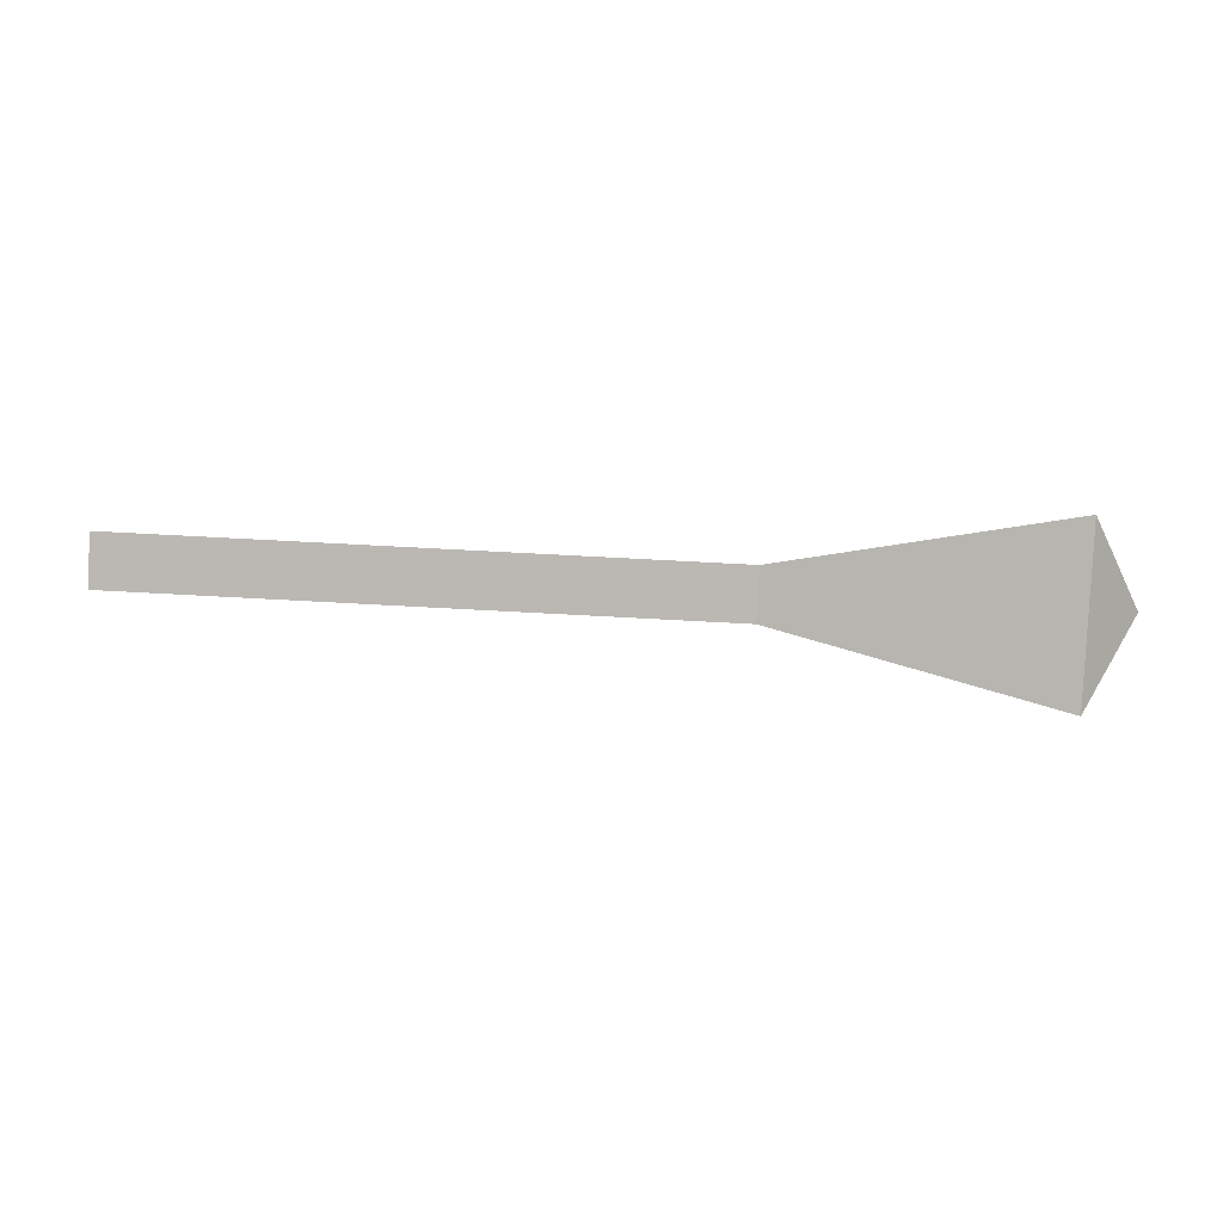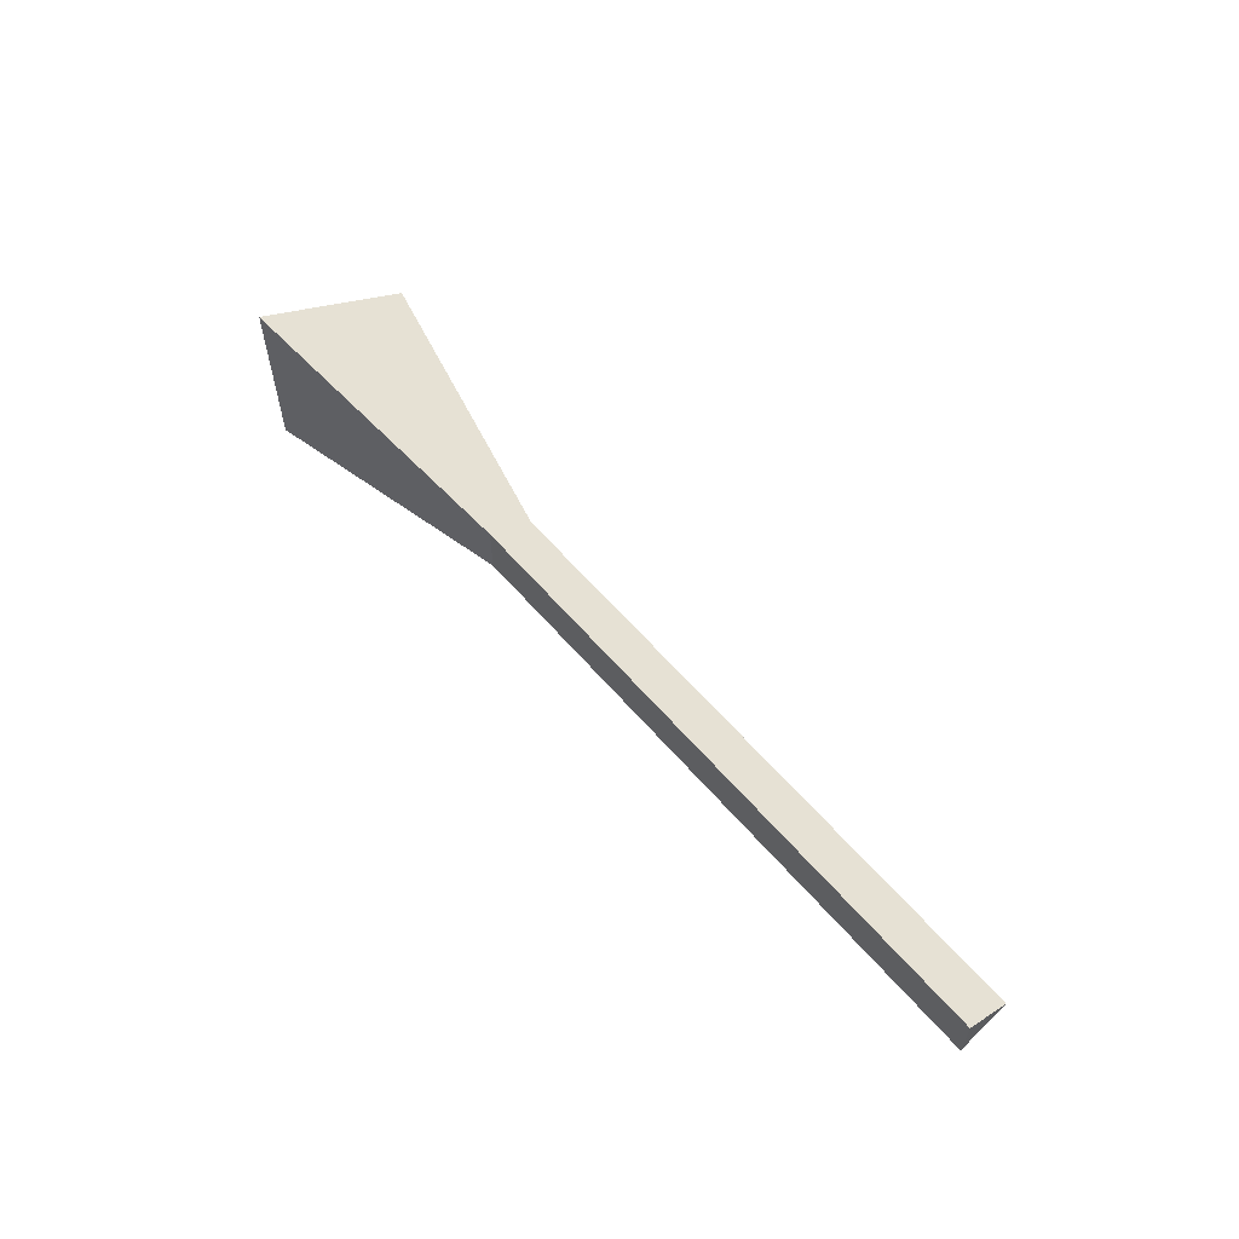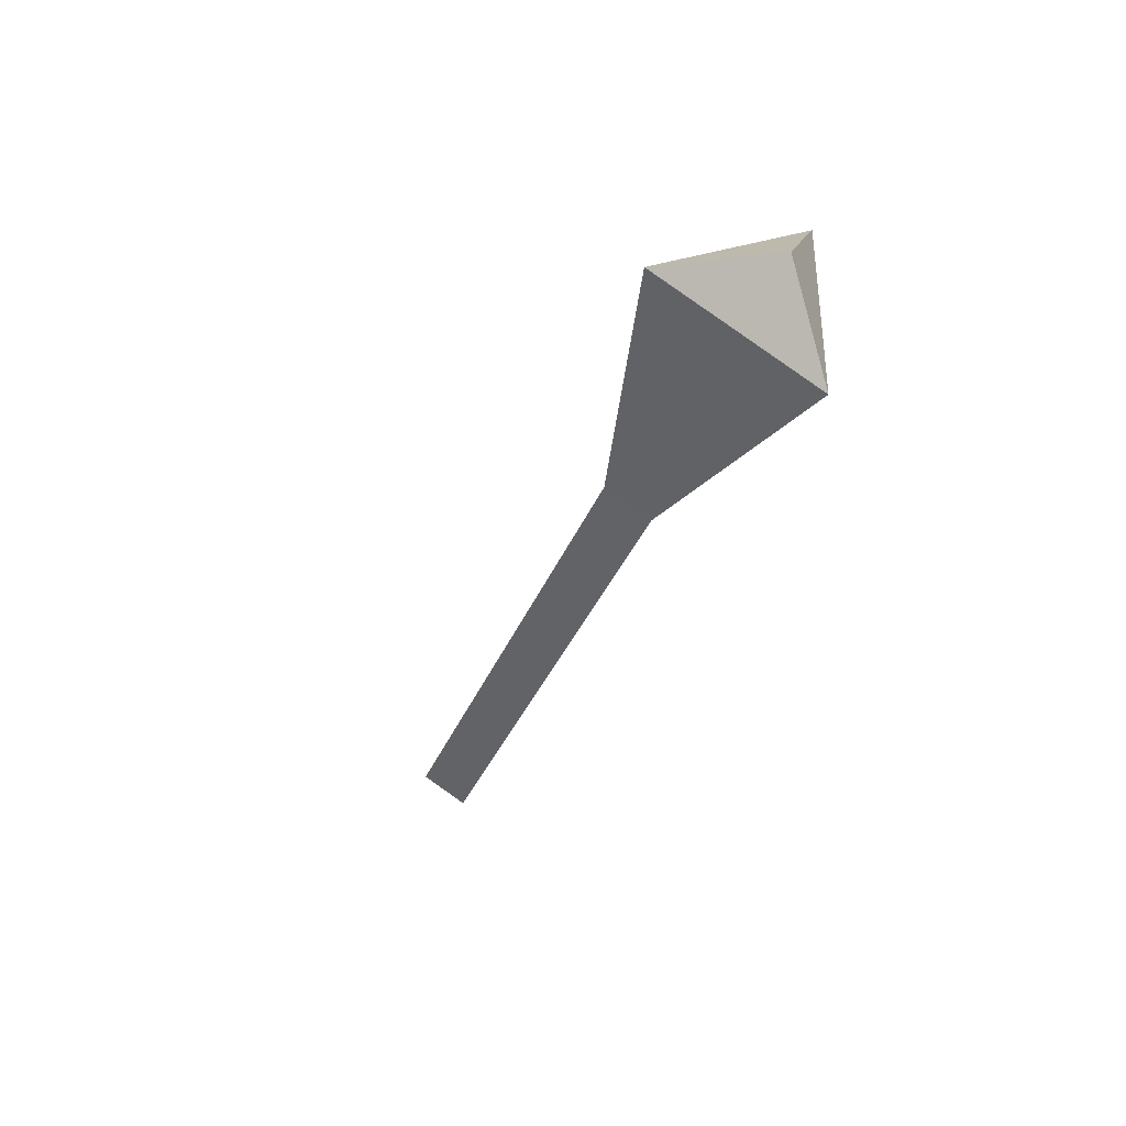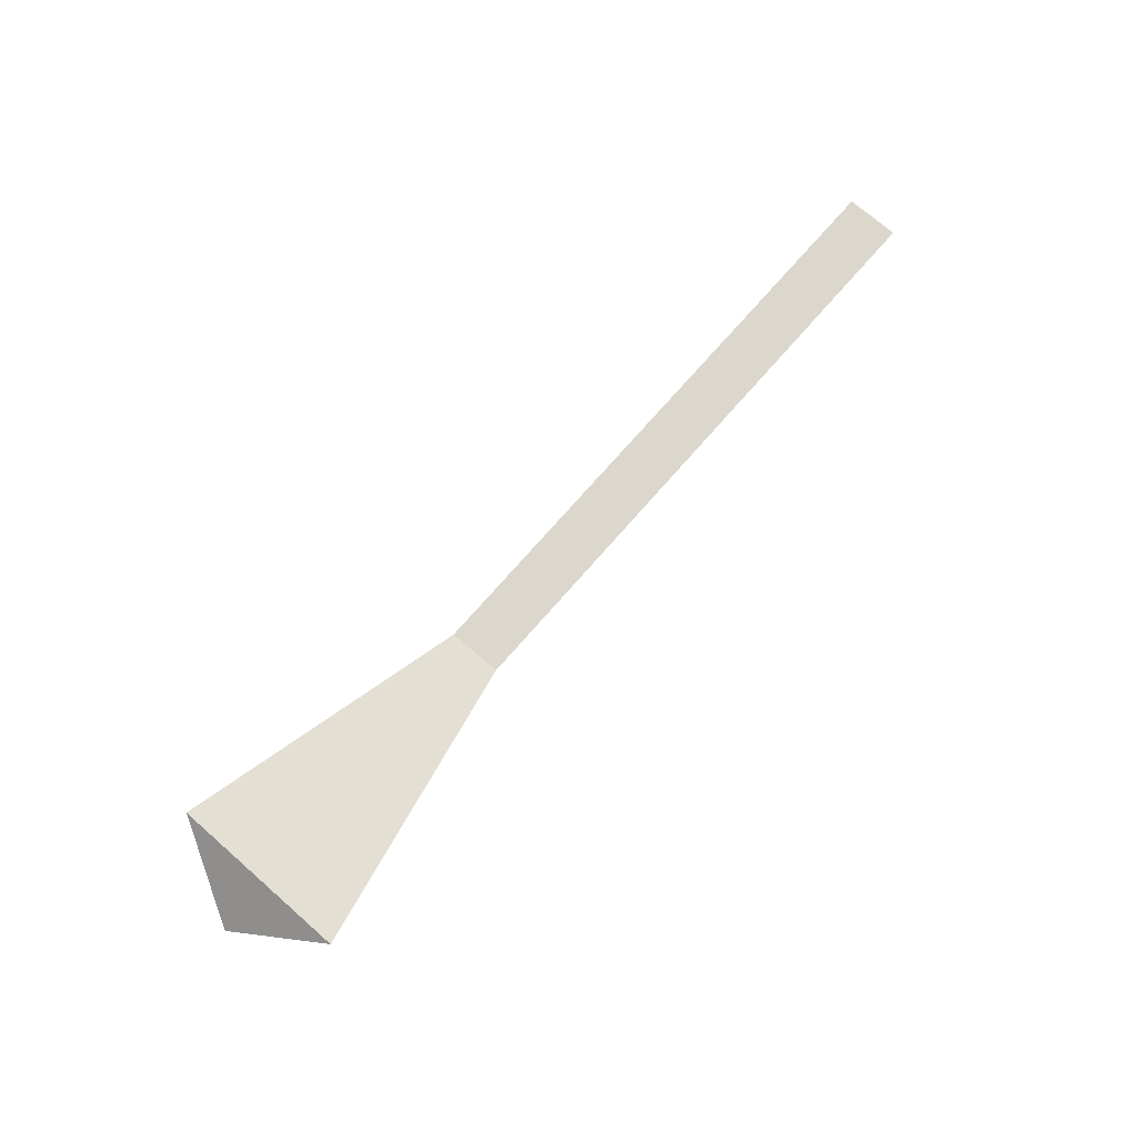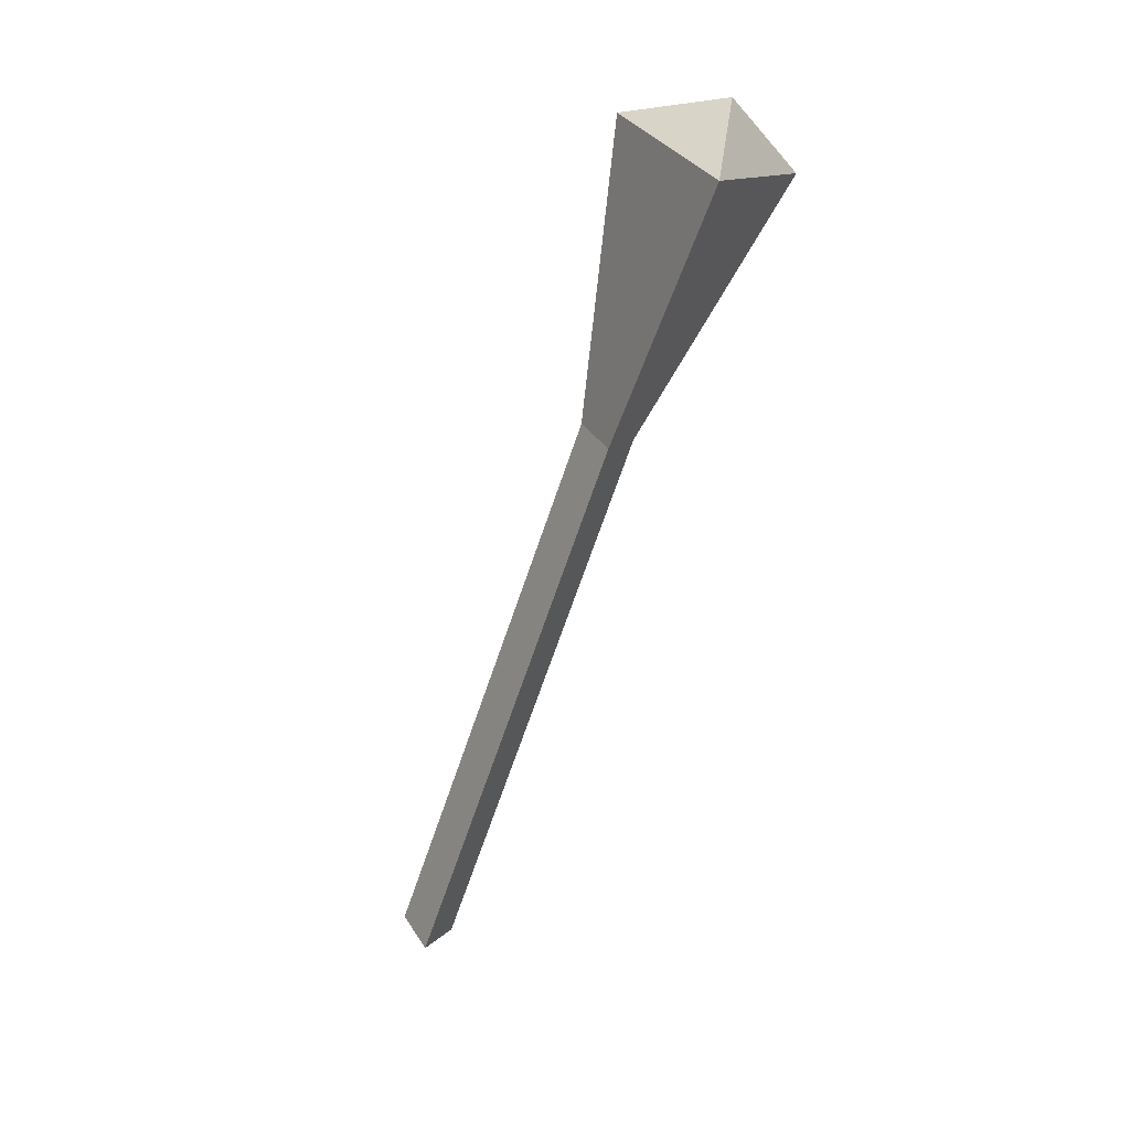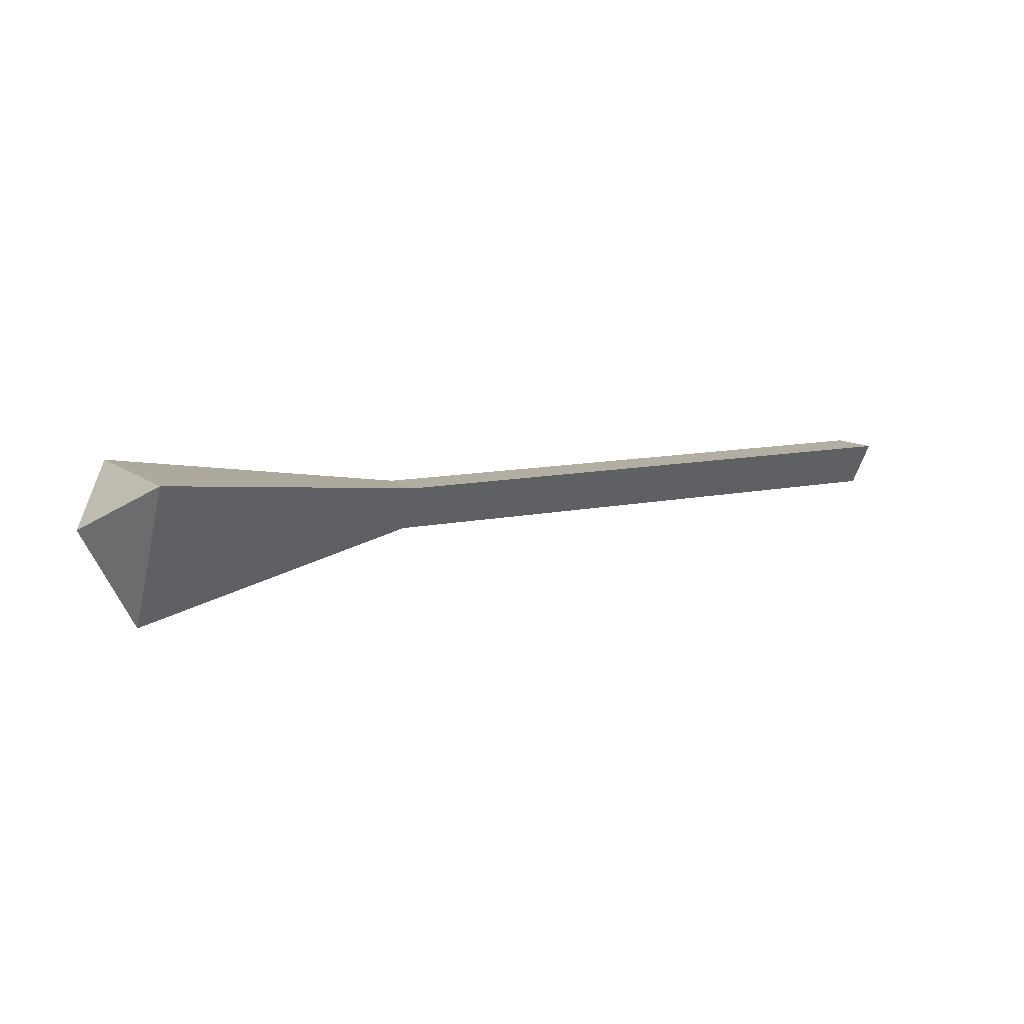
<metadata>
{"format":"obj","ext":"obj","renderer":"f3d","projection":"perspective","resolution":1024,"background":"white","views":[{"elev":66.9,"azim":-176.8,"up":"+Y"},{"elev":59.8,"azim":49.6,"up":"+Y"},{"elev":-34.1,"azim":-109.2,"up":"+Y"},{"elev":73.1,"azim":-48.9,"up":"+Z"},{"elev":-65.8,"azim":-108.5,"up":"+Z"},{"elev":10.7,"azim":-29.1,"up":"+Z"}]}
</metadata>
<code>
o ITLS_TORCH_01
v 0.102 0.01559 0.009
v -0.418 -0.05196 0.03
v -0.45 0 0
v 0.102 0 -0.018
v 0.102 -0.01559 0.009
v -0.418 0 -0.06
v -0.418 0.05196 0.03
v -0.25 0 -0.018
v -0.25 0.01559 0.009
v -0.25 -0.01559 0.009
f 10 5 9
f 8 4 10
f 4 8 1
f 5 10 4
f 1 9 5
f 5 4 1
f 6 2 3
f 9 1 8
f 7 6 3
f 2 7 3
f 7 8 6
f 6 8 2
f 9 8 7
f 9 7 10
f 2 10 7
f 10 2 8

</code>
